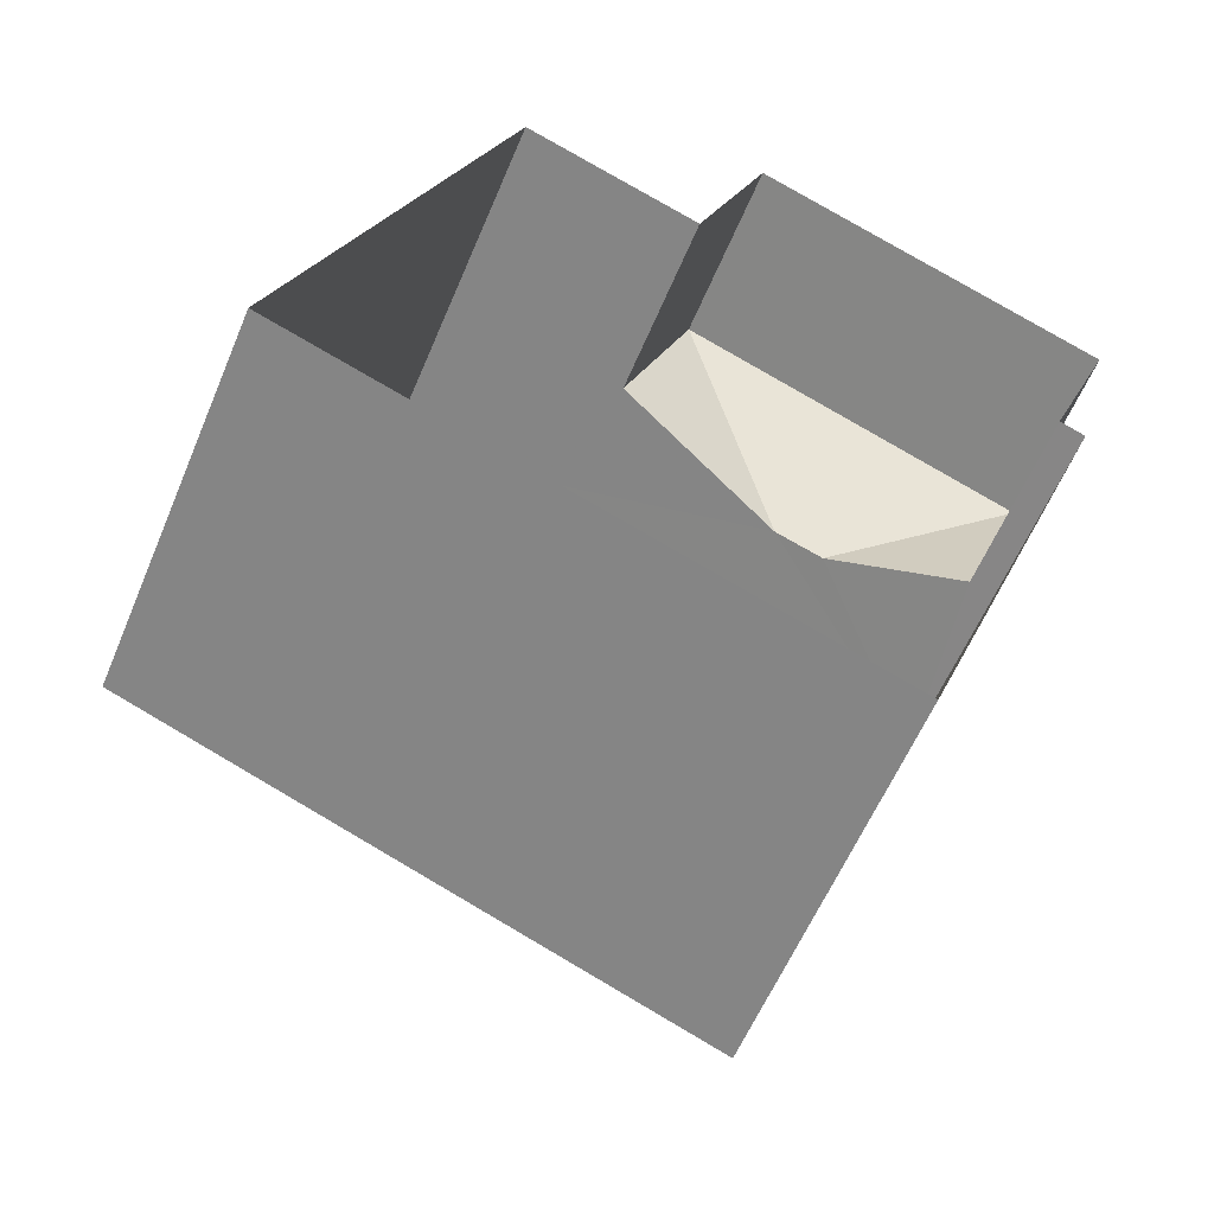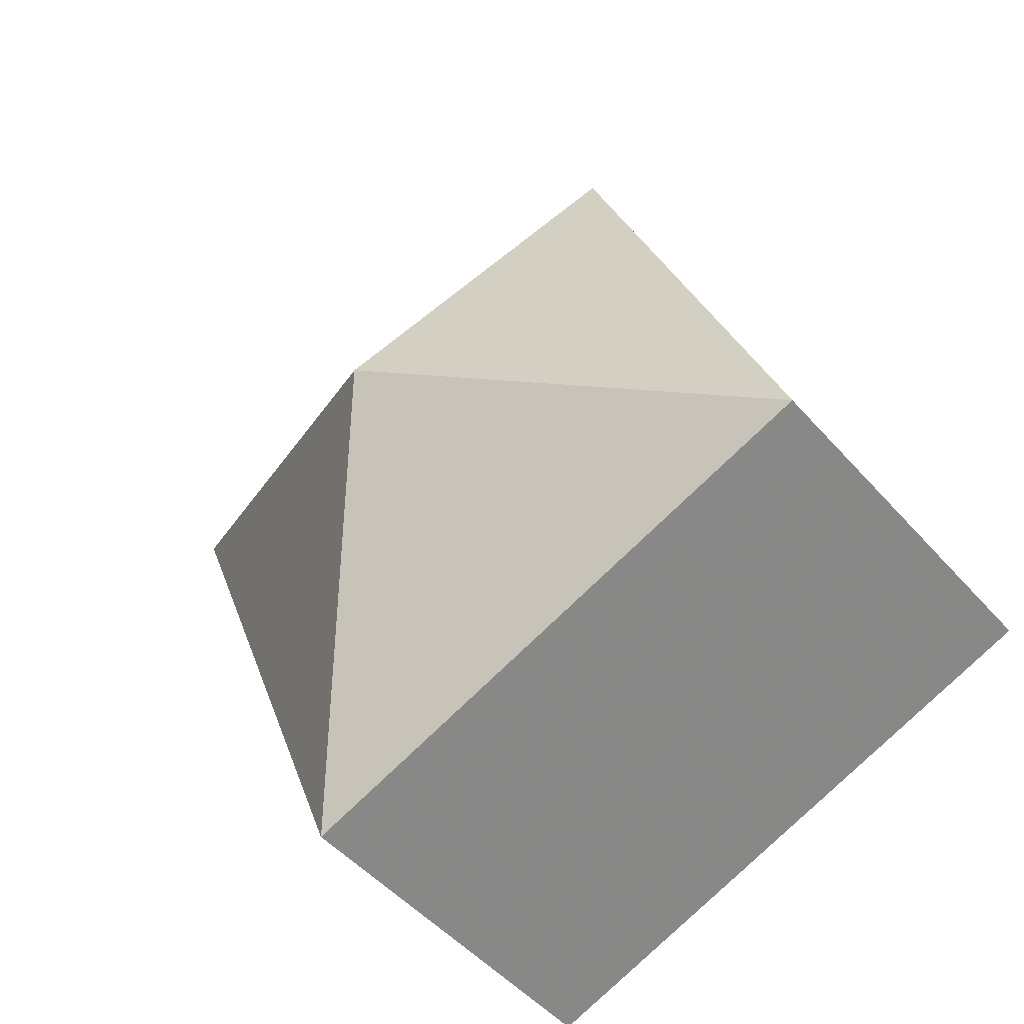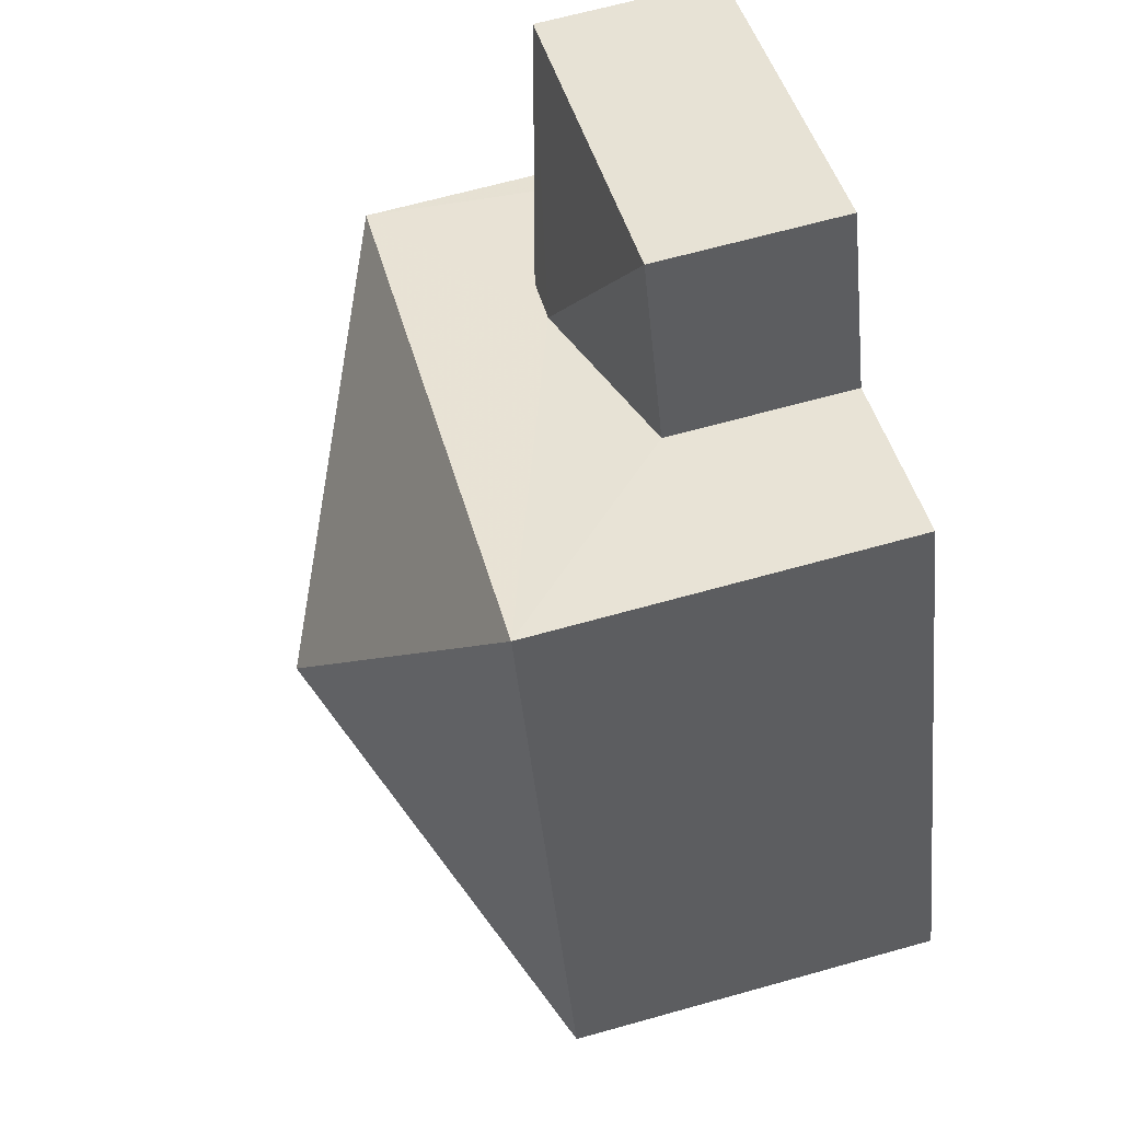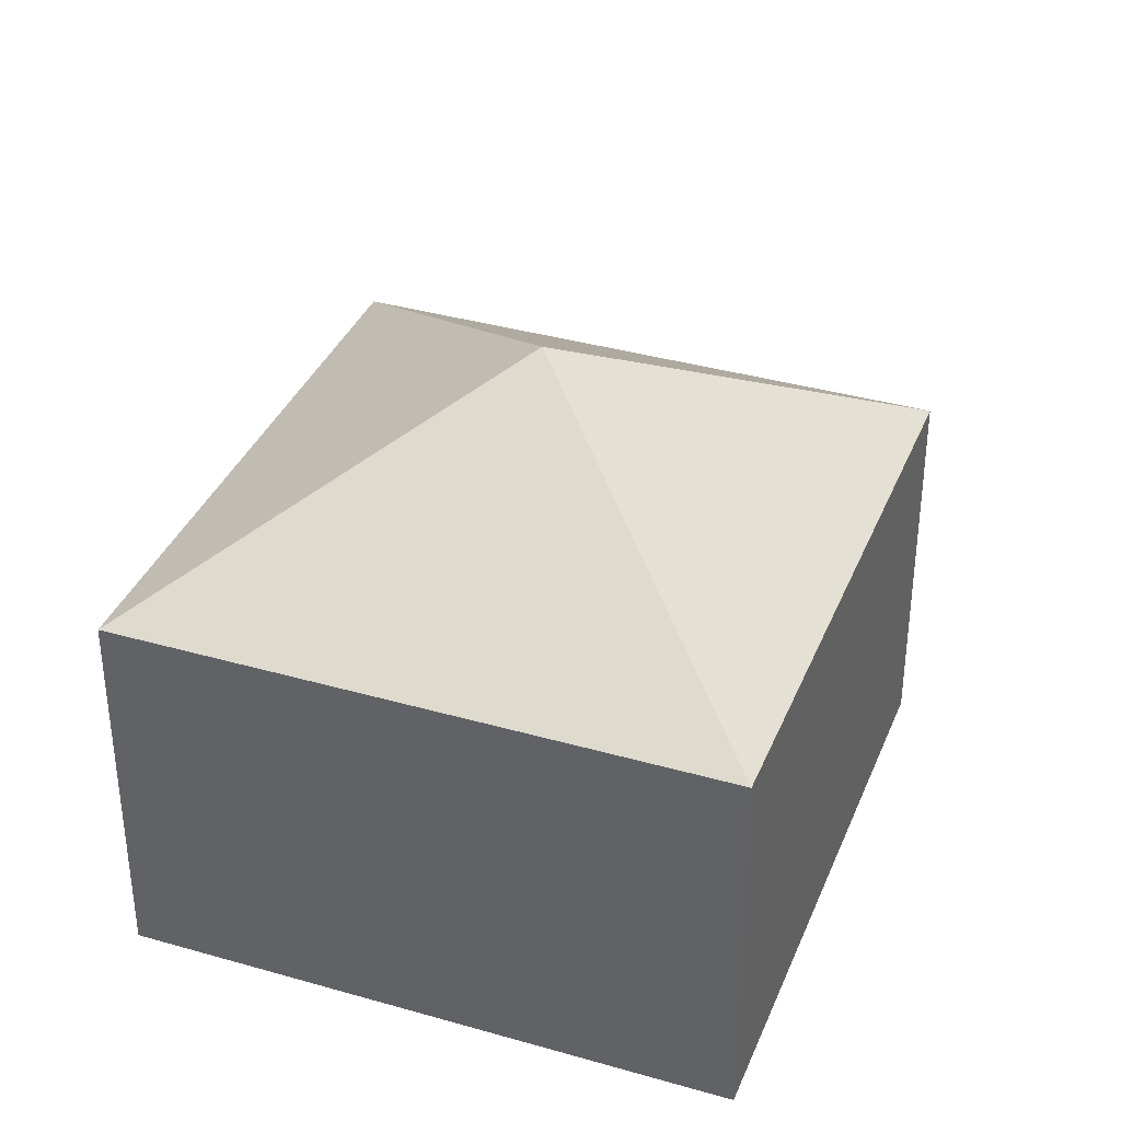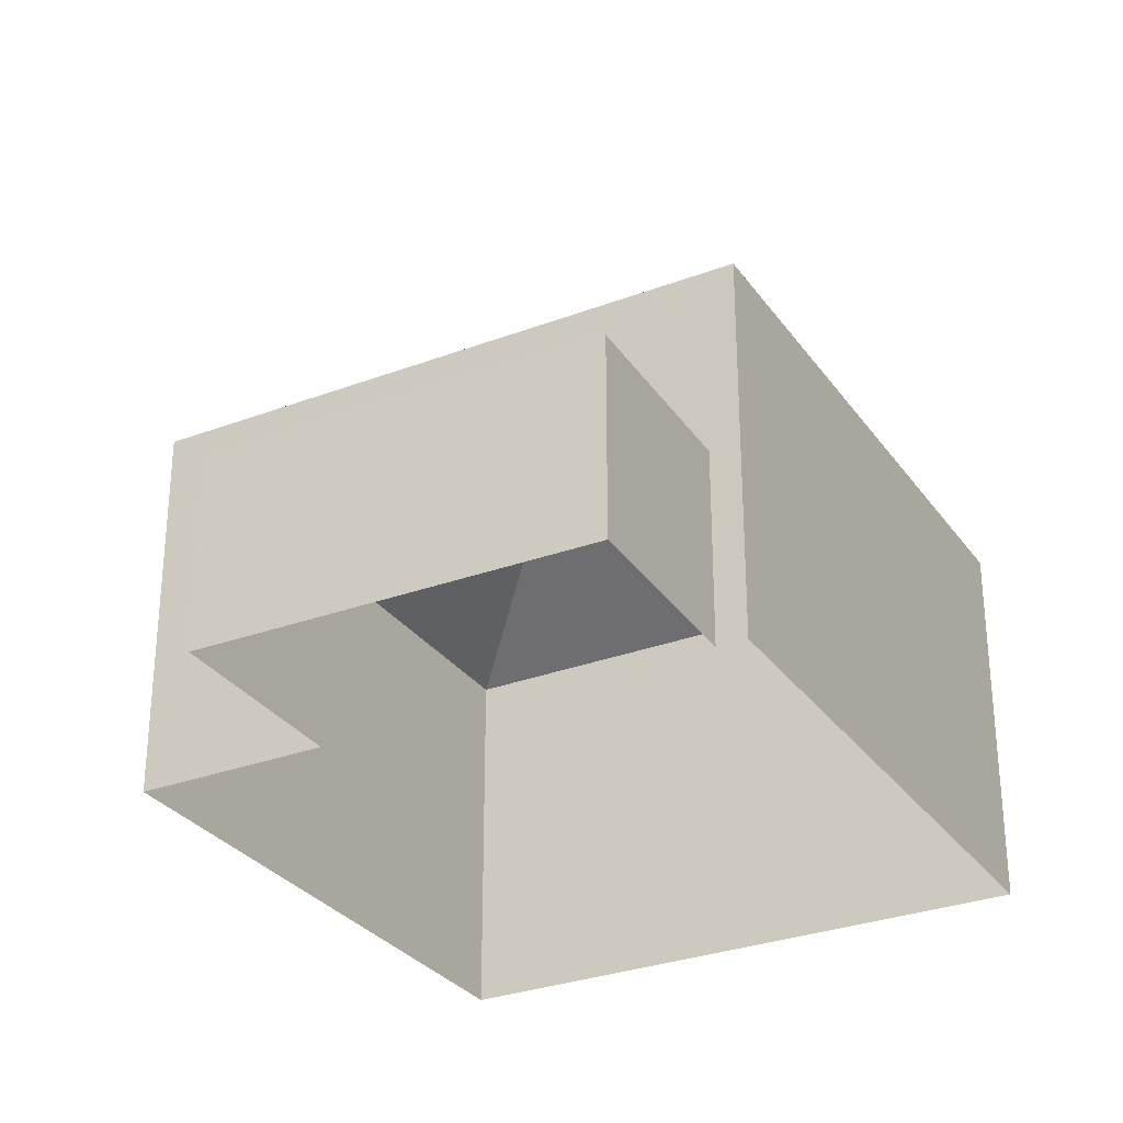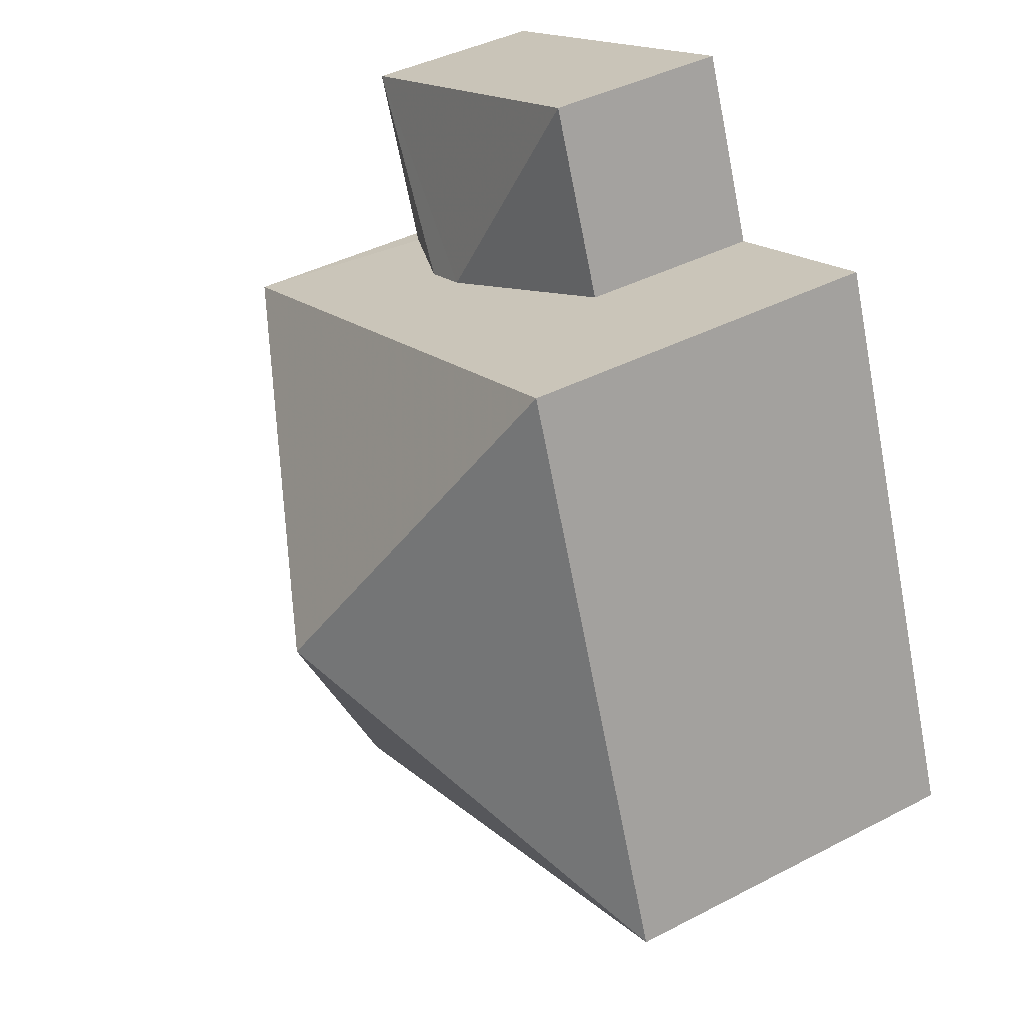
<metadata>
{"format":"obj","ext":"obj","renderer":"f3d","projection":"perspective","resolution":1024,"background":"white","views":[{"elev":-58.2,"azim":157.4,"up":"+Y"},{"elev":-49.4,"azim":39.2,"up":"+Y"},{"elev":66.4,"azim":74.3,"up":"+Y"},{"elev":36.5,"azim":41.3,"up":"+Z"},{"elev":-30.1,"azim":-130.3,"up":"+Z"},{"elev":40.9,"azim":57.6,"up":"+Y"}]}
</metadata>
<code>
v -2.249e+05 -1.285e+05 12.55
v -2.249e+05 -1.285e+05 12.55
v -2.249e+05 -1.285e+05 12.55
v -2.249e+05 -1.285e+05 12.55
v -2.249e+05 -1.285e+05 12.55
v -2.249e+05 -1.285e+05 12.55
v -2.249e+05 -1.285e+05 12.55
v -2.249e+05 -1.285e+05 12.55
v -2.249e+05 -1.285e+05 15.27
v -2.249e+05 -1.285e+05 16.05
v -2.249e+05 -1.285e+05 15.27
v -2.249e+05 -1.285e+05 16.05
v -2.249e+05 -1.285e+05 15.27
v -2.249e+05 -1.285e+05 20.55
v -2.249e+05 -1.285e+05 17.97
v -2.249e+05 -1.285e+05 17.97
v -2.249e+05 -1.285e+05 17.97
v -2.249e+05 -1.285e+05 15.27
v -2.249e+05 -1.285e+05 17.97
f 1 2 3
f 4 1 3
f 2 5 6
f 3 6 7
f 7 6 8
f 3 2 6
f 9 10 11
f 12 13 11
f 10 12 11
f 14 15 16
f 14 17 15
f 12 18 13
f 14 16 19
f 14 19 17
f 17 4 18
f 4 3 18
f 12 15 17
f 5 15 9
f 6 5 9
f 10 15 12
f 12 17 18
f 9 15 10
f 13 7 8
f 11 13 8
f 17 1 4
f 17 19 1
f 3 7 13
f 18 3 13
f 6 11 8
f 6 9 11
f 16 2 1
f 19 16 1
f 16 15 5
f 2 16 5

</code>
